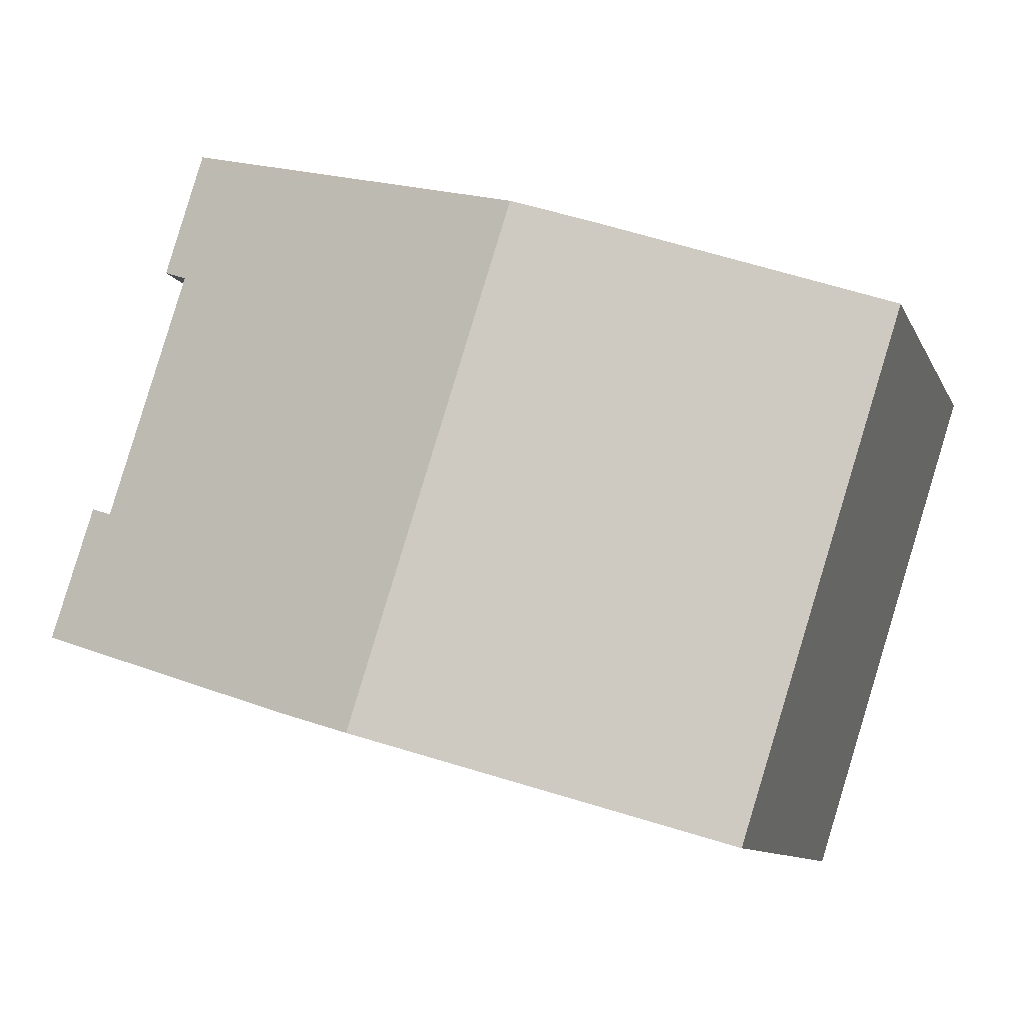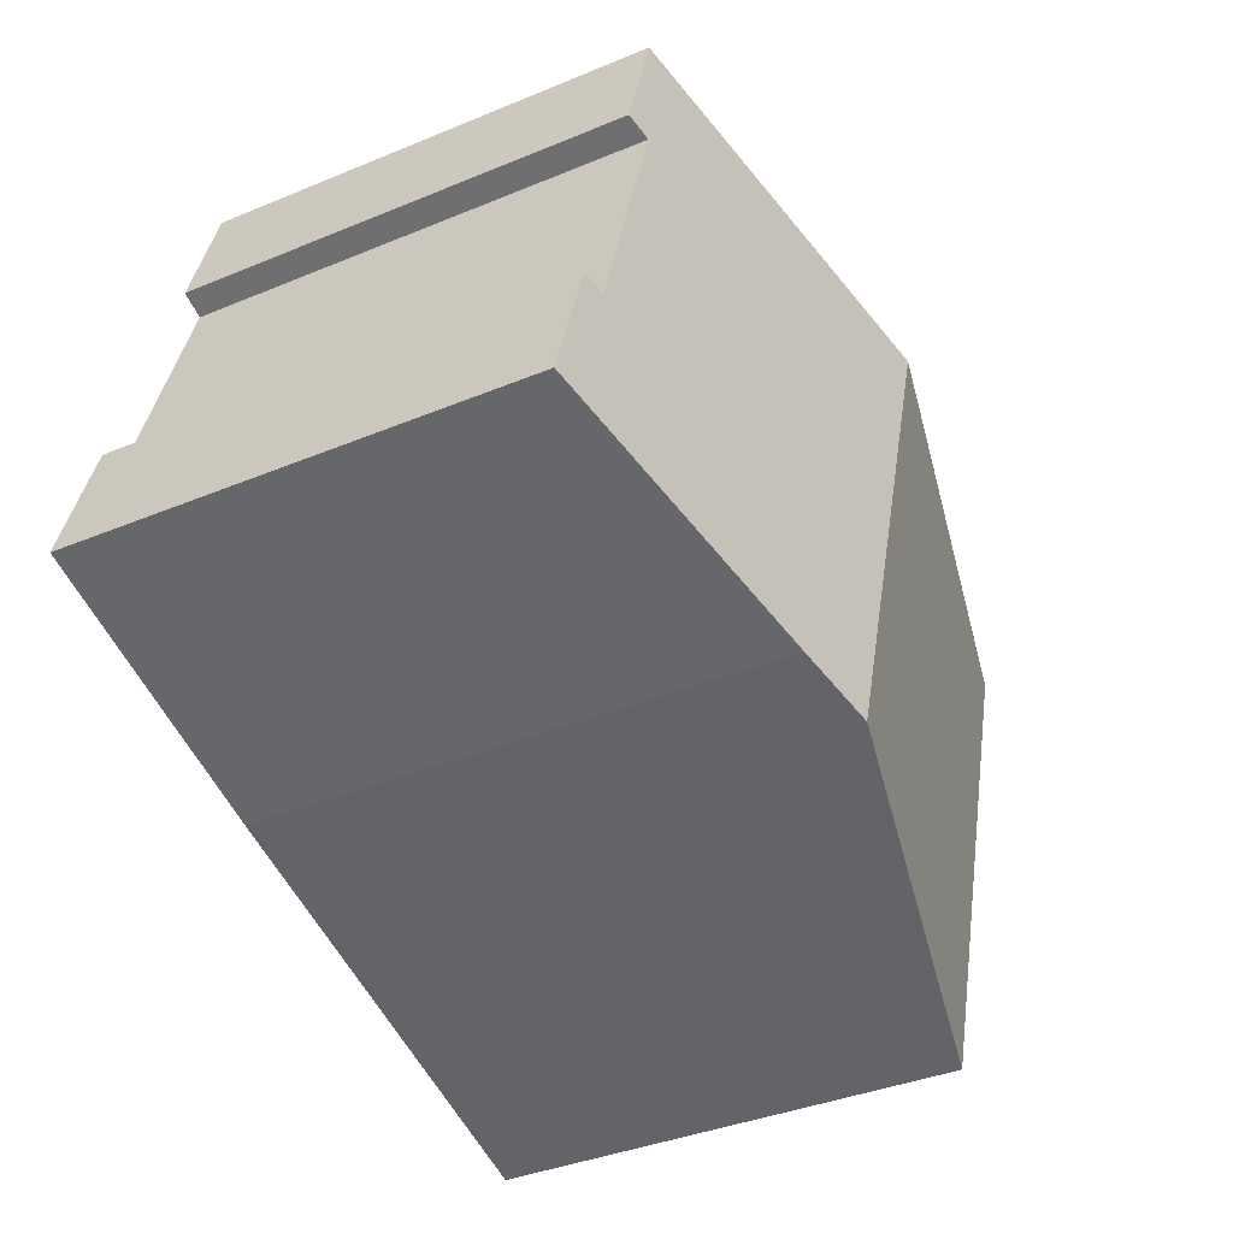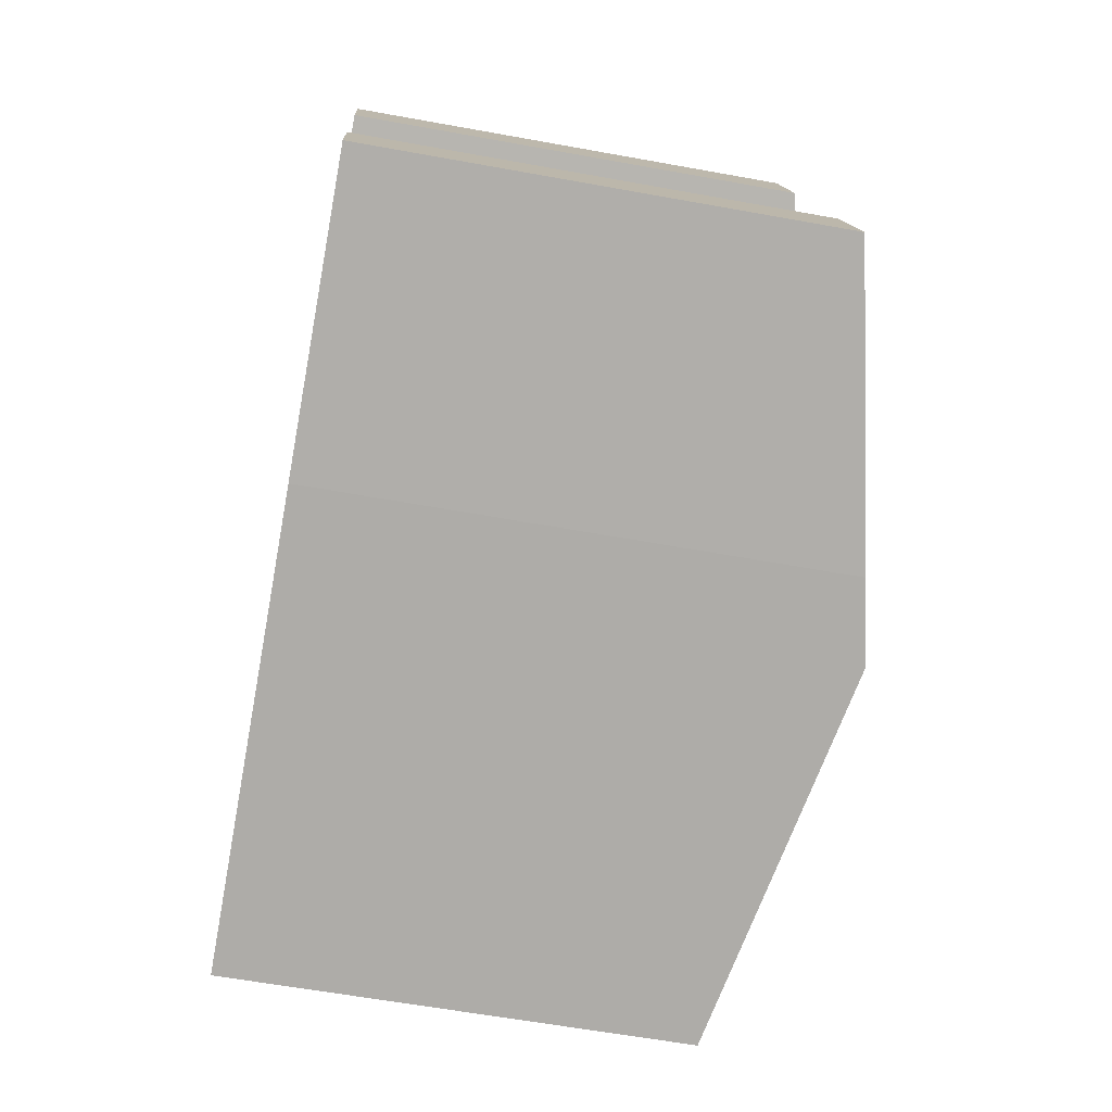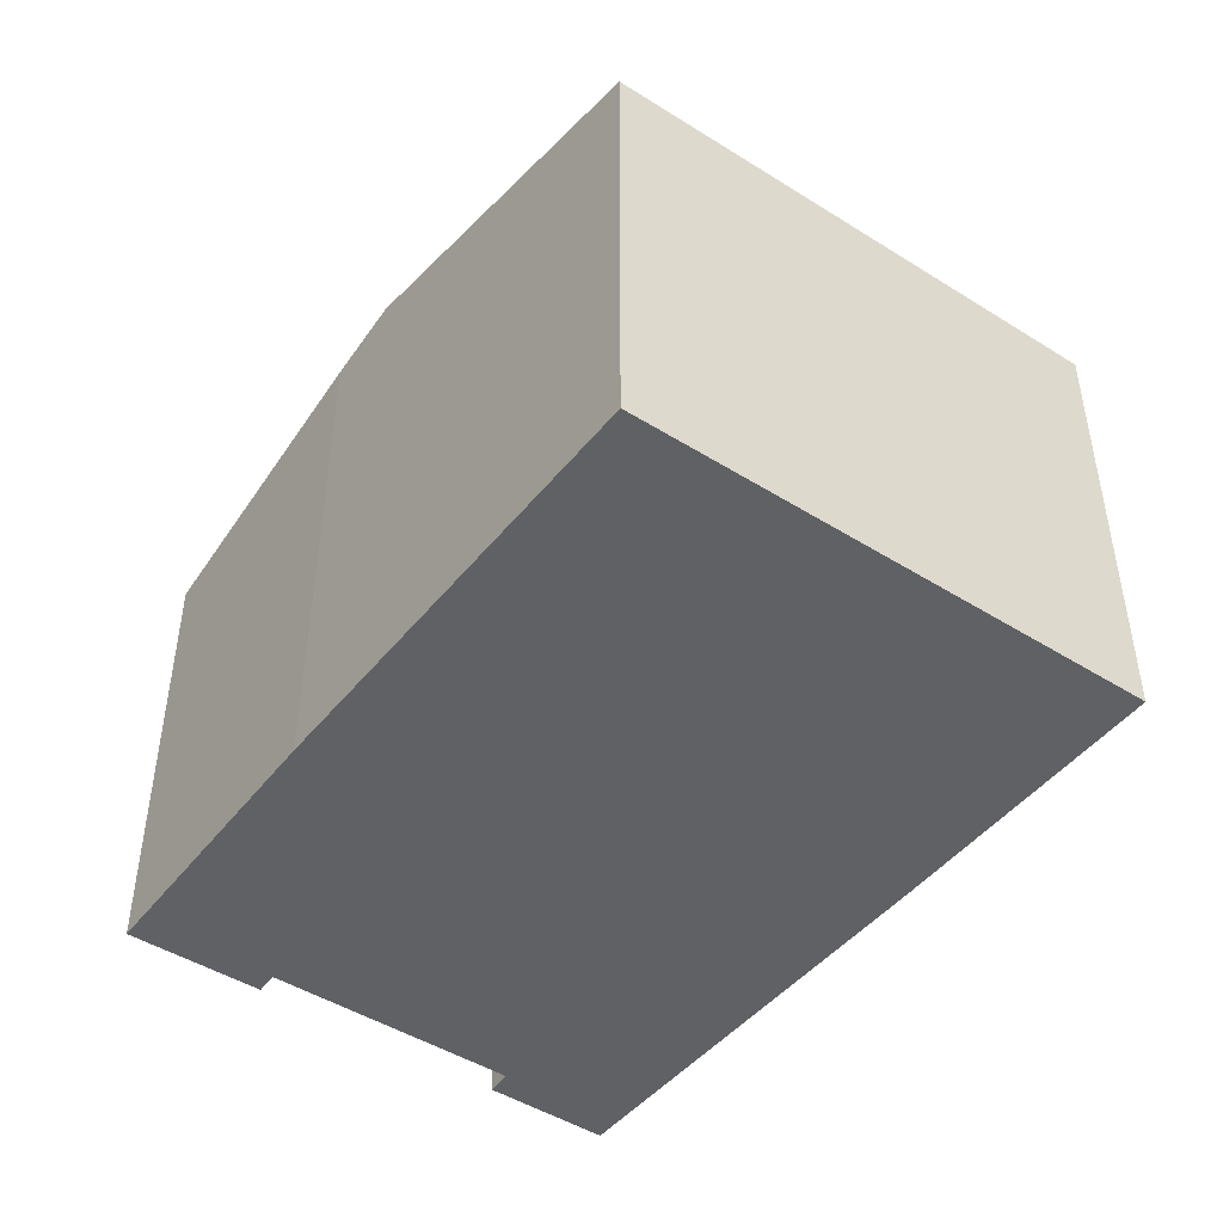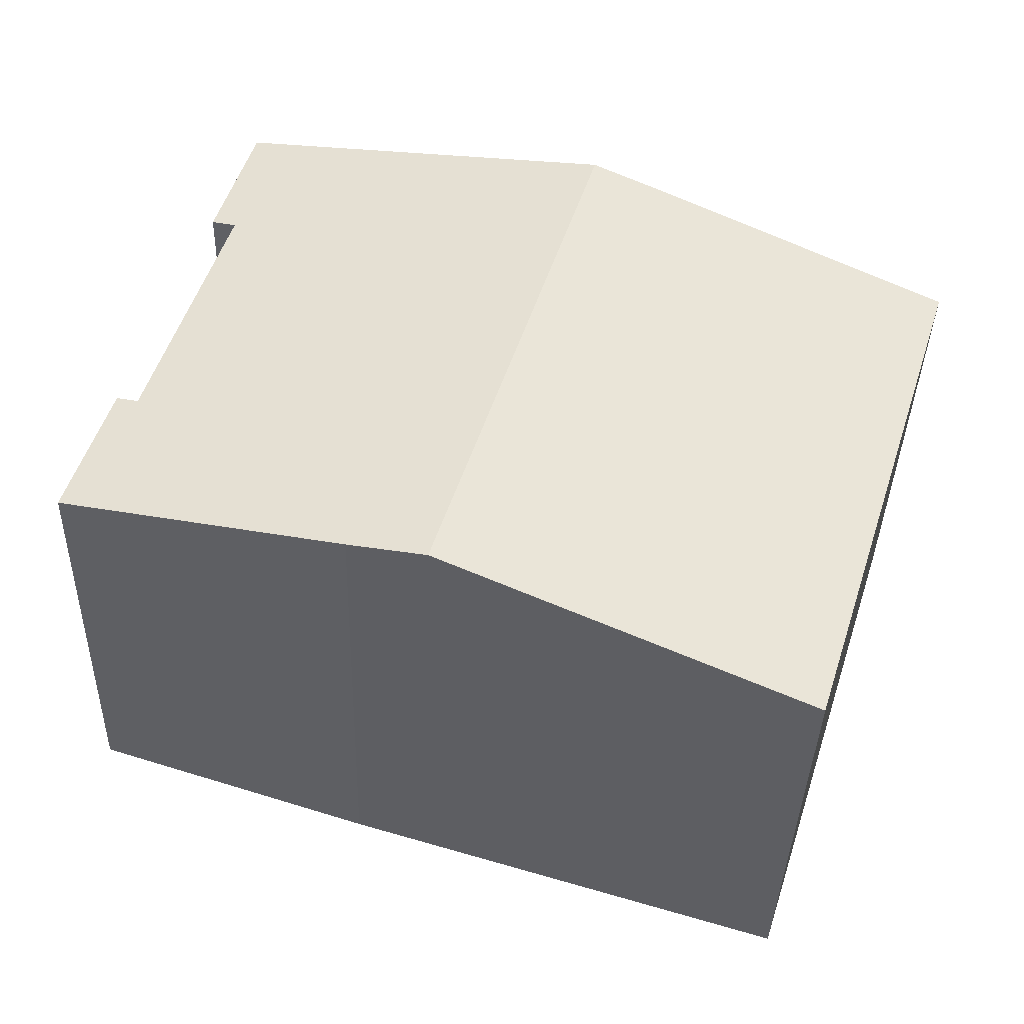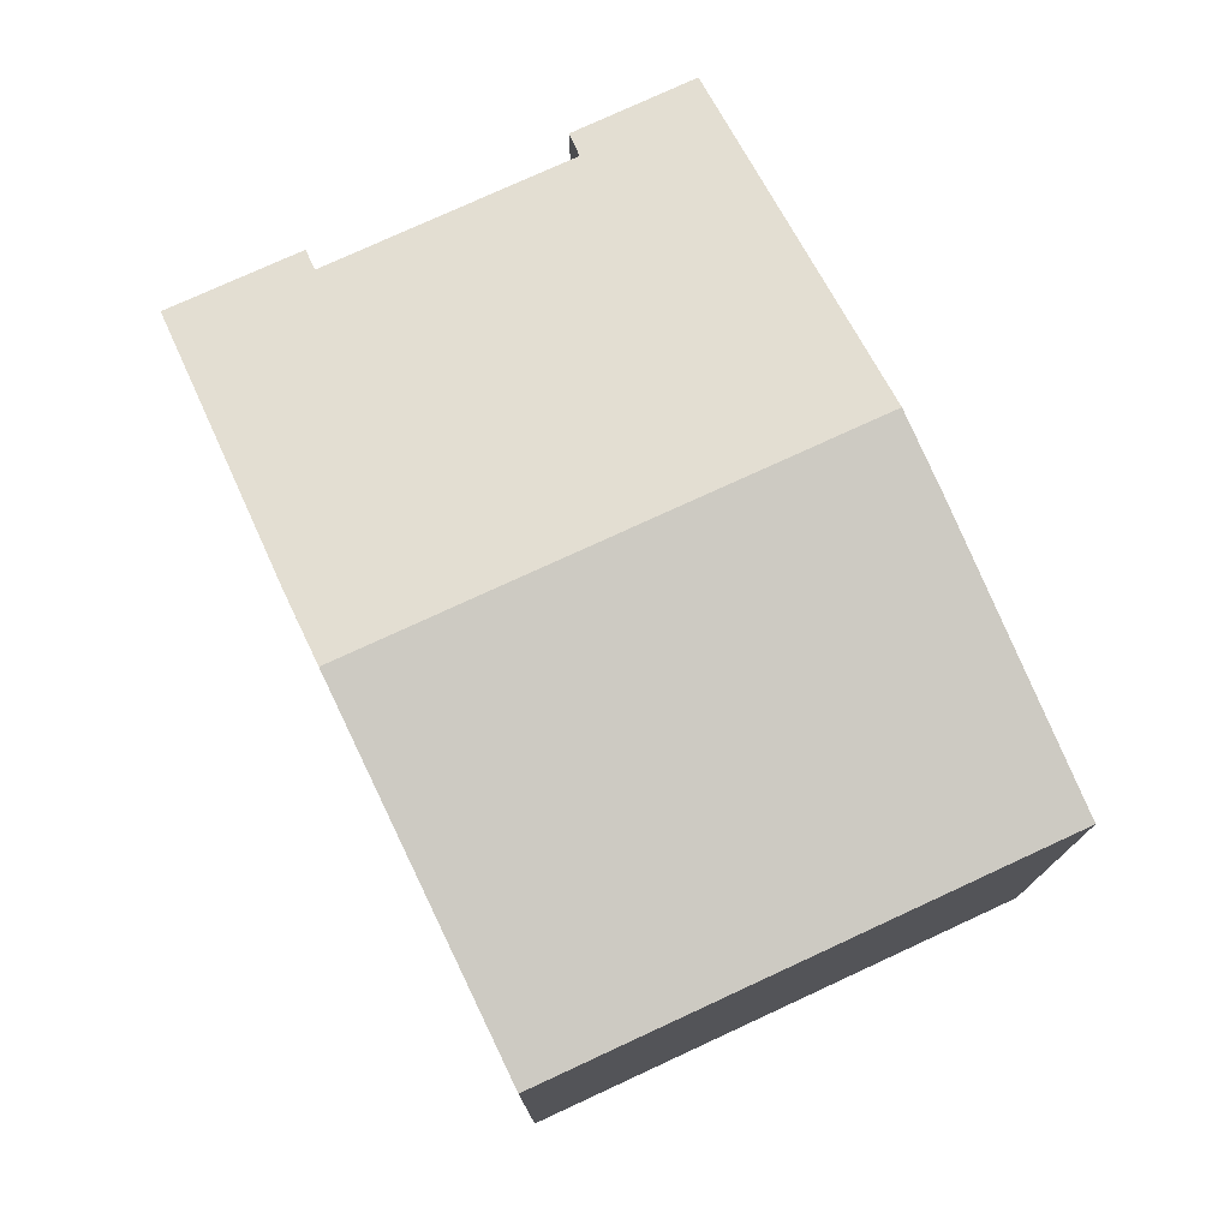
<metadata>
{"format":"obj","ext":"obj","renderer":"f3d","projection":"perspective","resolution":1024,"background":"white","views":[{"elev":-10.3,"azim":-162.9,"up":"+Z"},{"elev":-37.5,"azim":118.1,"up":"+Z"},{"elev":-60.0,"azim":79.4,"up":"+Z"},{"elev":-46.5,"azim":-143.3,"up":"+Y"},{"elev":-37.6,"azim":178.4,"up":"+Z"},{"elev":75.9,"azim":-132.5,"up":"+Y"}]}
</metadata>
<code>
v  0 12.08 7.394e-16
v  14.13 14.22 -10.74
v  4.362 12.08 -13.69
v  9.754 14.22 3.003
v  7.731 13.78 2.405
v  19.56 12.07 5.901
v  19.67 12.07 5.552
v  19.07 12.18 5.754
v  20.6 12.08 2.58
v  19.94 12.22 2.329
v  20.68 12.22 -0.005
v  20.69 12.22 -0.029
v  21.27 12.22 -1.88
v  21.28 12.22 -1.904
v  22.04 12.23 -4.305
v  23.78 12.09 -7.68
v  16.19 13.77 -10.12
v  15.68 13.88 -10.28
v  22.63 12.1 -4.106
v  19.56 -3.613e-16 5.901
v  20.6 -1.58e-16 2.58
v  19.67 -3.4e-16 5.552
v  19.94 -1.426e-16 2.329
v  20.69 1.776e-18 -0.029
v  21.28 1.166e-16 -1.904
v  22.04 2.636e-16 -4.305
v  20.68 3.062e-19 -0.005
v  21.27 1.151e-16 -1.88
v  22.63 2.514e-16 -4.106
v  23.78 4.703e-16 -7.68
v  16.19 6.198e-16 -10.12
v  14.13 6.578e-16 -10.74
v  4.362 8.38e-16 -13.69
v  15.68 6.293e-16 -10.28
v  0 0 0
v  7.731 -1.473e-16 2.405
v  19.07 -3.523e-16 5.754
v  9.754 -1.839e-16 3.003
g defaultobject
f 1 2 3
f 2 1 4
f 4 1 5
f 6 7 8
f 4 8 7
f 9 4 7
f 10 4 9
f 2 4 10
f 11 2 10
f 12 2 11
f 13 2 12
f 14 2 13
f 15 2 14
f 16 2 15
f 17 2 16
f 18 2 17
f 15 19 16
f 20 7 6
f 7 20 9
f 9 20 21
f 21 20 22
f 23 11 10
f 11 23 12
f 12 23 13
f 13 23 14
f 14 23 15
f 15 23 24
f 15 24 25
f 15 25 26
f 24 23 27
f 25 24 28
f 29 16 19
f 16 29 30
f 9 23 10
f 23 9 21
f 16 31 17
f 31 16 30
f 18 3 2
f 3 18 17
f 3 17 31
f 3 31 32
f 3 32 33
f 32 31 34
f 26 19 15
f 19 26 29
f 35 5 1
f 5 35 4
f 4 35 8
f 8 35 36
f 8 36 6
f 6 36 37
f 6 37 20
f 37 36 38
f 33 1 3
f 1 33 35
f 29 26 30
f 32 35 33
f 35 32 34
f 35 34 31
f 35 31 30
f 35 30 26
f 35 26 25
f 35 25 28
f 35 28 27
f 35 27 23
f 35 23 21
f 35 21 22
f 35 22 36
f 36 22 38
f 38 22 37
f 37 22 20

</code>
